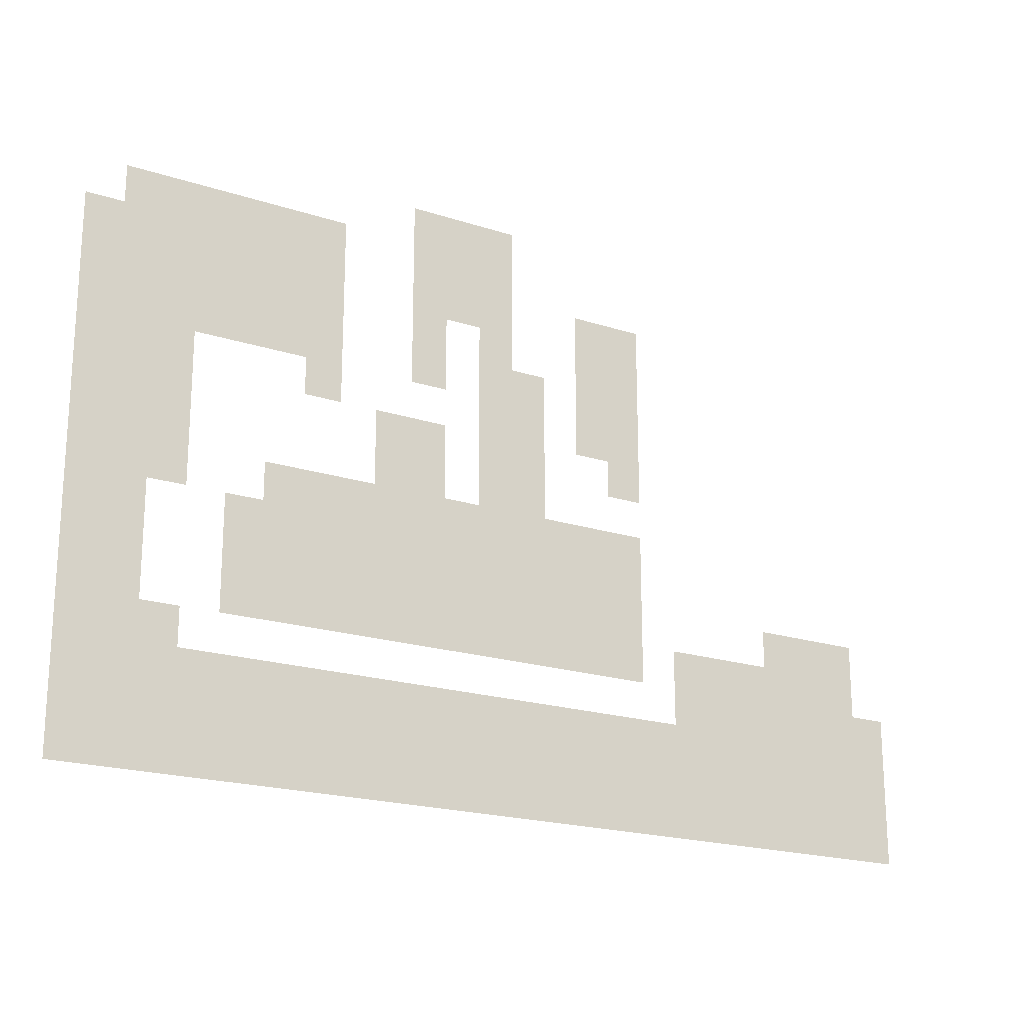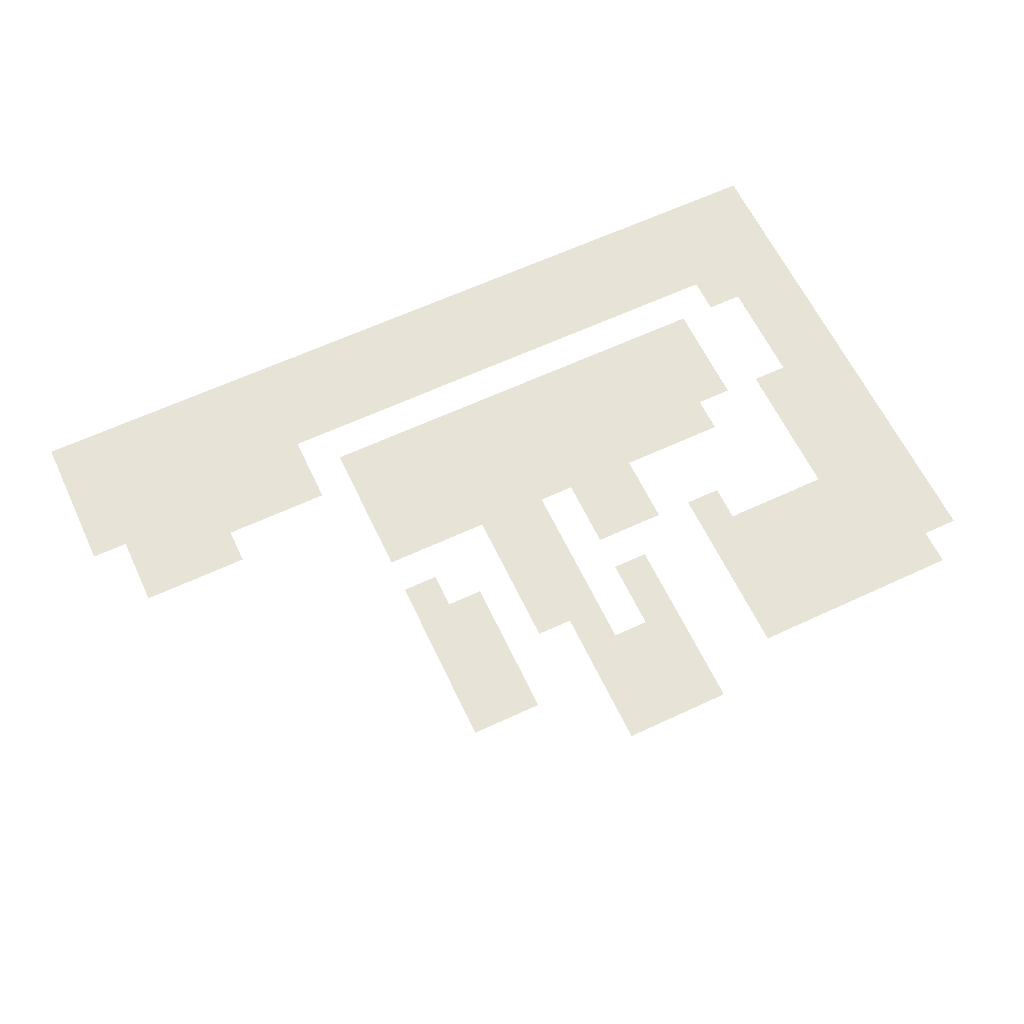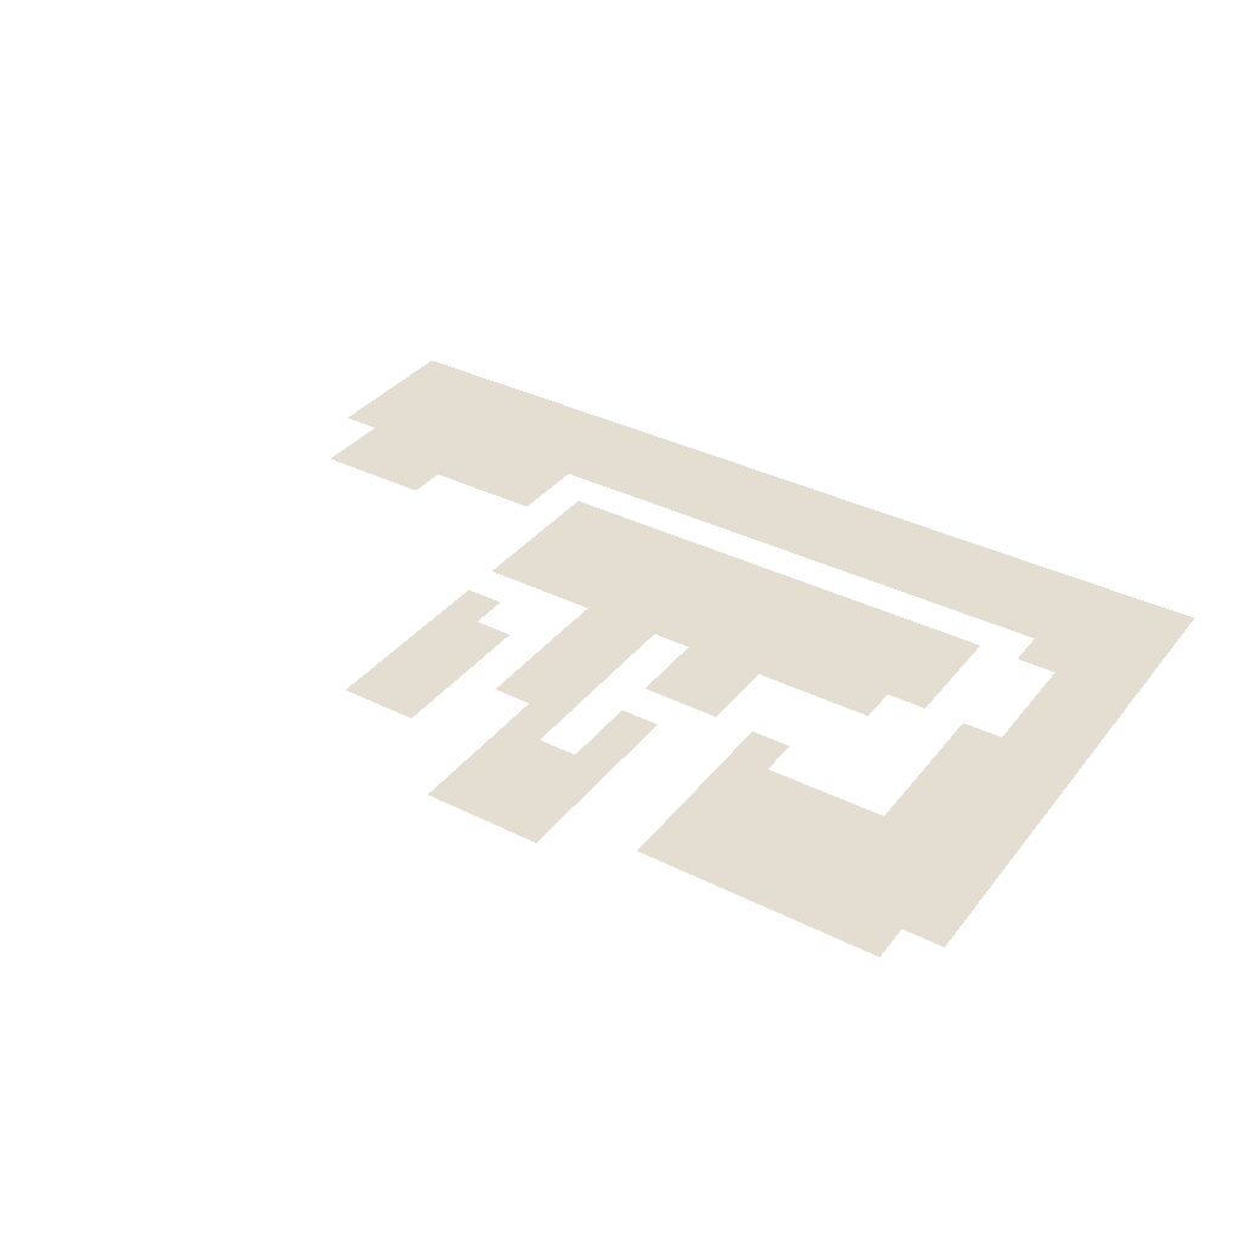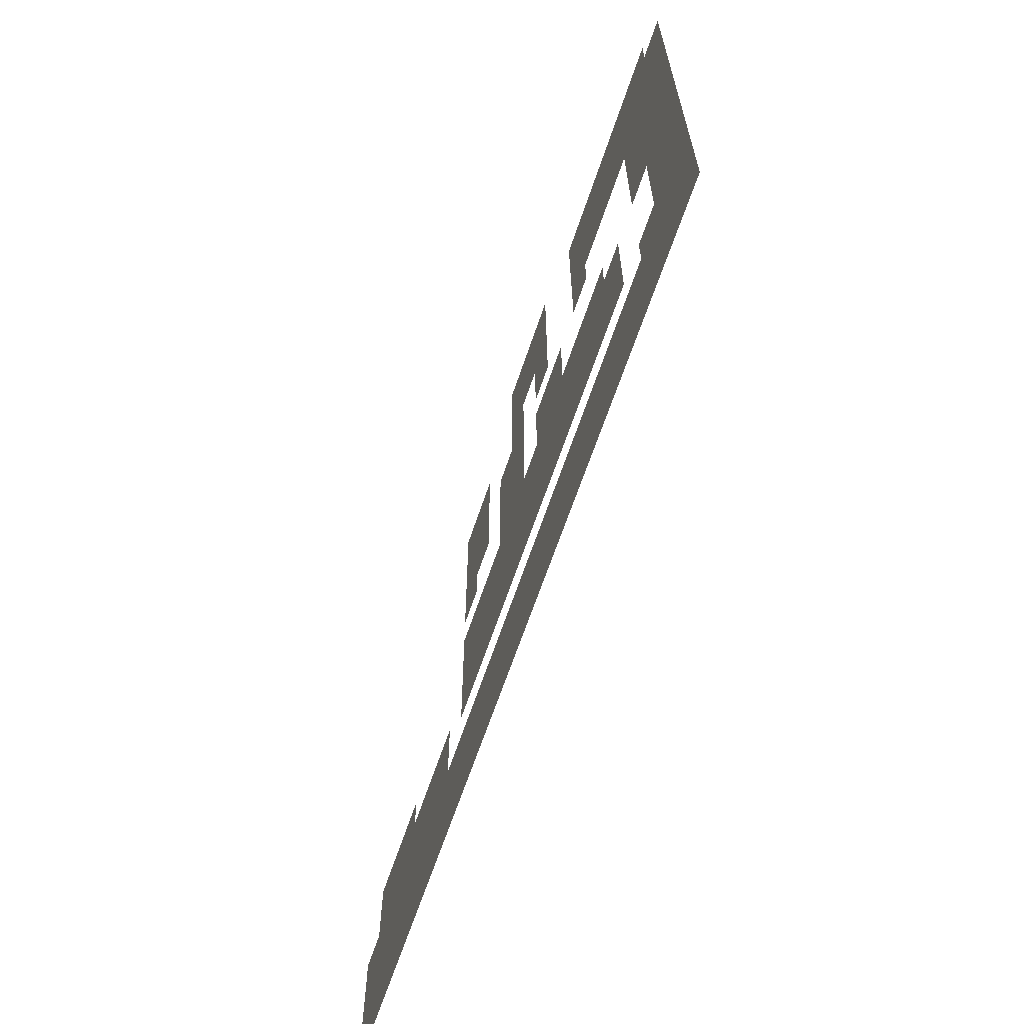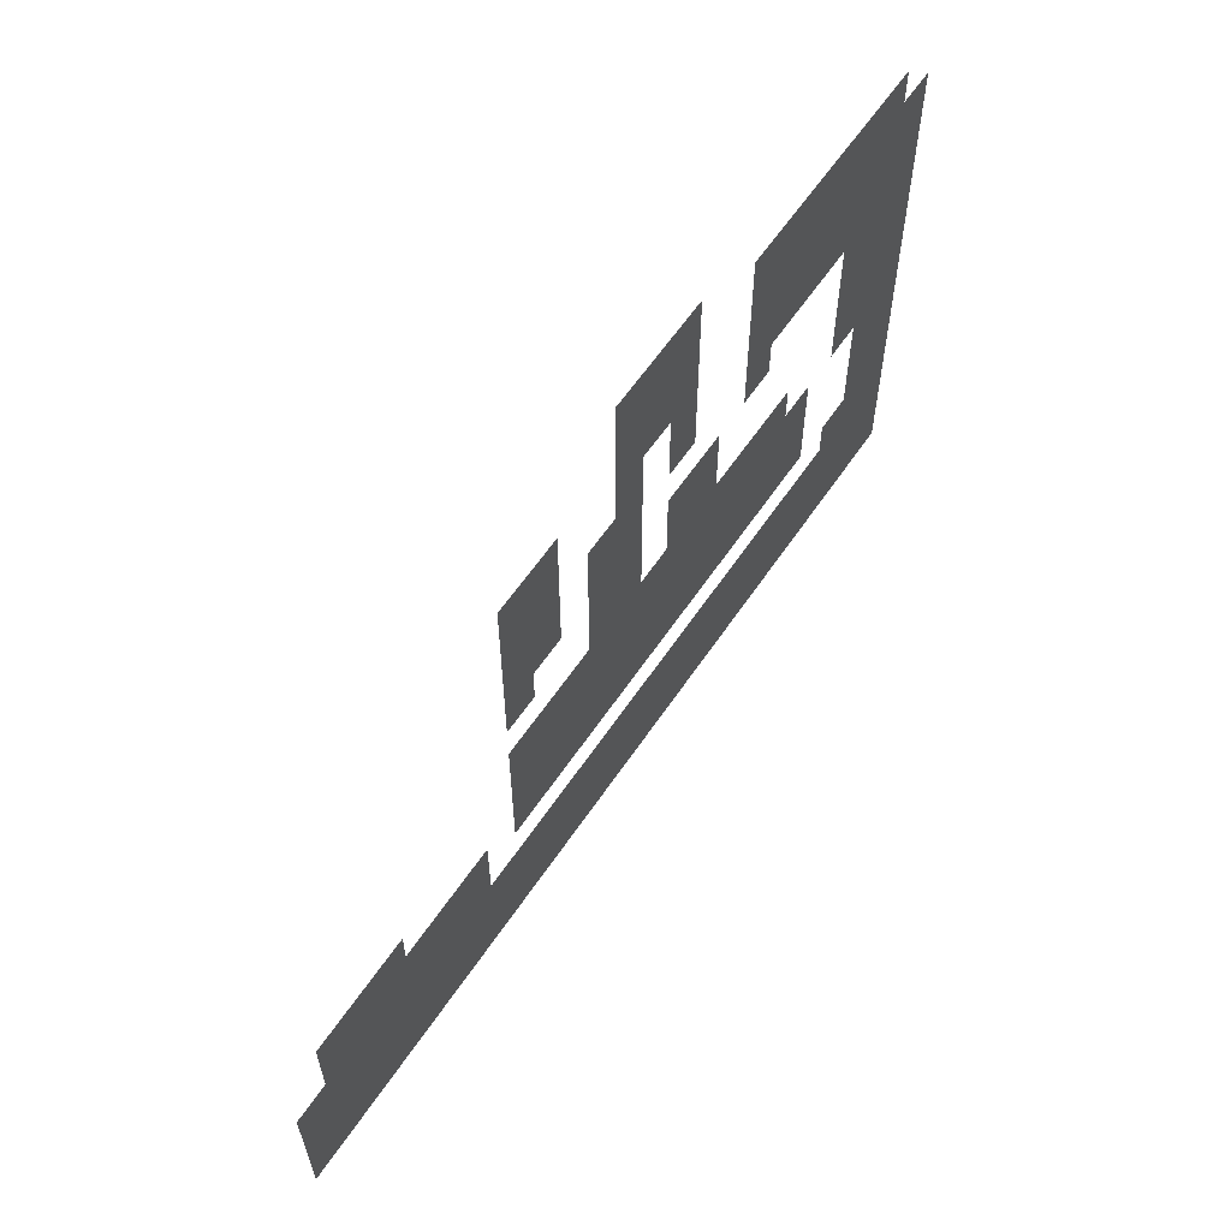
<metadata>
{"format":"obj","ext":"obj","renderer":"f3d","projection":"perspective","resolution":1024,"background":"white","views":[{"elev":-20.0,"azim":-30.9,"up":"+Y"},{"elev":62.4,"azim":154.7,"up":"+Z"},{"elev":36.0,"azim":-146.8,"up":"+Z"},{"elev":-64.8,"azim":-108.5,"up":"+Y"},{"elev":60.7,"azim":123.9,"up":"+Y"}]}
</metadata>
<code>
v -1056 -576 0
v -1104 -576 0
v -1104 -528 0
v -1056 -528 0
v -1056 -624 0
v -1104 -624 0
v -1056 -672 0
v -1104 -672 0
v -576 -96 0
v -624 -96 0
v -624 -48 0
v -576 -48 0
v -672 -96 0
v -672 -48 0
v -720 -96 0
v -720 -48 0
v -576 -144 0
v -624 -144 0
v -672 -144 0
v -720 -144 0
v -816 -144 0
v -864 -144 0
v -864 -96 0
v -816 -96 0
v -912 -144 0
v -912 -96 0
v -960 -144 0
v -960 -96 0
v -1008 -144 0
v -1008 -96 0
v -1056 -144 0
v -1056 -96 0
v -1104 -144 0
v -1104 -96 0
v -384 -192 0
v -432 -192 0
v -432 -144 0
v -384 -144 0
v -480 -192 0
v -480 -144 0
v -816 -192 0
v -864 -192 0
v -912 -192 0
v -960 -192 0
v -1008 -192 0
v -1056 -192 0
v -1104 -192 0
v -1152 -192 0
v -1152 -144 0
v -384 -240 0
v -432 -240 0
v -480 -240 0
v -816 -240 0
v -864 -240 0
v -912 -240 0
v -960 -240 0
v -1008 -240 0
v -1056 -240 0
v -1104 -240 0
v -1152 -240 0
v -384 -288 0
v -432 -288 0
v -480 -288 0
v -528 -288 0
v -576 -288 0
v -576 -240 0
v -528 -240 0
v -624 -288 0
v -624 -240 0
v -1008 -288 0
v -1056 -288 0
v -1104 -288 0
v -1152 -288 0
v -528 -336 0
v -576 -336 0
v -624 -336 0
v -1008 -336 0
v -1056 -336 0
v -1104 -336 0
v -1152 -336 0
v -528 -384 0
v -576 -384 0
v -624 -384 0
v -672 -384 0
v -720 -384 0
v -720 -336 0
v -672 -336 0
v -768 -384 0
v -768 -336 0
v -1008 -384 0
v -1056 -384 0
v -1104 -384 0
v -1152 -384 0
v -672 -432 0
v -720 -432 0
v -768 -432 0
v -1008 -432 0
v -1056 -432 0
v -1104 -432 0
v -1152 -432 0
v -384 -480 0
v -432 -480 0
v -432 -432 0
v -384 -432 0
v -480 -480 0
v -480 -432 0
v -528 -480 0
v -528 -432 0
v -576 -480 0
v -576 -432 0
v -624 -480 0
v -624 -432 0
v -672 -480 0
v -720 -480 0
v -768 -480 0
v -816 -480 0
v -816 -432 0
v -864 -480 0
v -864 -432 0
v -912 -480 0
v -912 -432 0
v -1056 -480 0
v -1104 -480 0
v -1152 -480 0
v -384 -528 0
v -432 -528 0
v -480 -528 0
v -528 -528 0
v -576 -528 0
v -624 -528 0
v -672 -528 0
v -720 -528 0
v -768 -528 0
v -816 -528 0
v -864 -528 0
v -912 -528 0
v -960 -528 0
v -960 -480 0
v -1152 -528 0
v -48 -576 0
v -96 -576 0
v -96 -528 0
v -48 -528 0
v -144 -576 0
v -144 -528 0
v -192 -576 0
v -192 -528 0
v -384 -576 0
v -432 -576 0
v -480 -576 0
v -528 -576 0
v -576 -576 0
v -624 -576 0
v -672 -576 0
v -720 -576 0
v -768 -576 0
v -816 -576 0
v -864 -576 0
v -912 -576 0
v -960 -576 0
v -1152 -576 0
v -48 -624 0
v -96 -624 0
v -144 -624 0
v -192 -624 0
v -240 -624 0
v -240 -576 0
v -288 -624 0
v -288 -576 0
v -336 -624 0
v -336 -576 0
v 0 -672 0
v -48 -672 0
v 0 -624 0
v -96 -672 0
v -144 -672 0
v -192 -672 0
v -240 -672 0
v -288 -672 0
v -336 -672 0
v -1008 -672 0
v -1008 -624 0
v -1152 -672 0
v -1152 -624 0
v 0 -720 0
v -48 -720 0
v -96 -720 0
v -144 -720 0
v -192 -720 0
v -240 -720 0
v -288 -720 0
v -336 -720 0
v -384 -720 0
v -384 -672 0
v -432 -720 0
v -432 -672 0
v -480 -720 0
v -480 -672 0
v -528 -720 0
v -528 -672 0
v -576 -720 0
v -576 -672 0
v -624 -720 0
v -624 -672 0
v -672 -720 0
v -672 -672 0
v -720 -720 0
v -720 -672 0
v -768 -720 0
v -768 -672 0
v -816 -720 0
v -816 -672 0
v -864 -720 0
v -864 -672 0
v -912 -720 0
v -912 -672 0
v -960 -720 0
v -960 -672 0
v -1008 -720 0
v -1056 -720 0
v -1104 -720 0
v -1152 -720 0
v 0 -768 0
v -48 -768 0
v -96 -768 0
v -144 -768 0
v -192 -768 0
v -240 -768 0
v -288 -768 0
v -336 -768 0
v -384 -768 0
v -432 -768 0
v -480 -768 0
v -528 -768 0
v -576 -768 0
v -624 -768 0
v -672 -768 0
v -720 -768 0
v -768 -768 0
v -816 -768 0
v -864 -768 0
v -912 -768 0
v -960 -768 0
v -1008 -768 0
v -1056 -768 0
v -1104 -768 0
v -1152 -768 0
v -672 0 0
v -624 0 0
v -576 -192 0
v -624 -192 0
v -672 -192 0
v -720 -192 0
v -672 -240 0
v -720 -240 0
v -816 -288 0
v -864 -288 0
v -384 -336 0
v -432 -336 0
v -240 -528 0
v -576 0 0
v -720 0 0
v -864 -48 0
v -816 -48 0
v -912 -48 0
v -960 -48 0
v -1008 -48 0
v -1056 -48 0
v -1104 -48 0
v -432 -96 0
v -384 -96 0
v -480 -96 0
v -1152 -96 0
v -528 -192 0
v -720 -288 0
v -672 -288 0
v -768 -288 0
v -432 -384 0
v -384 -384 0
v -480 -384 0
v -816 -384 0
v -864 -384 0
v -912 -384 0
v -960 -432 0
v -96 -480 0
v -48 -480 0
v -144 -480 0
v -192 -480 0
v -288 -528 0
v -336 -528 0
v 0 -576 0
v -1008 -576 0
v -384 -624 0
v -432 -624 0
v -480 -624 0
v -528 -624 0
v -576 -624 0
v -624 -624 0
v -672 -624 0
v -720 -624 0
v -768 -624 0
v -816 -624 0
v -864 -624 0
v -912 -624 0
v -960 -624 0
g mesh_[01]_[01]
f 1 2 3 4
f 5 6 2 1
f 7 8 6 5
g mesh_[02]_[00]
f 9 10 11 12
f 10 13 14 11
f 13 15 16 14
f 17 18 10 9
f 18 19 13 10
f 19 20 15 13
f 21 22 23 24
f 22 25 26 23
f 25 27 28 26
f 27 29 30 28
f 29 31 32 30
f 31 33 34 32
f 35 36 37 38
f 36 39 40 37
f 41 42 22 21
f 42 43 25 22
f 43 44 27 25
f 44 45 29 27
f 45 46 31 29
f 46 47 33 31
f 47 48 49 33
f 50 51 36 35
f 51 52 39 36
f 53 54 42 41
f 54 55 43 42
f 55 56 44 43
f 56 57 45 44
f 57 58 46 45
f 58 59 47 46
f 59 60 48 47
f 61 62 51 50
f 62 63 52 51
f 64 65 66 67
f 65 68 69 66
f 70 71 58 57
f 71 72 59 58
f 72 73 60 59
f 74 75 65 64
f 75 76 68 65
f 77 78 71 70
f 78 79 72 71
f 79 80 73 72
f 81 82 75 74
f 82 83 76 75
f 84 85 86 87
f 85 88 89 86
f 90 91 78 77
f 91 92 79 78
f 92 93 80 79
f 94 95 85 84
f 95 96 88 85
f 97 98 91 90
f 98 99 92 91
f 99 100 93 92
f 101 102 103 104
f 102 105 106 103
f 105 107 108 106
f 107 109 110 108
f 109 111 112 110
f 111 113 94 112
f 113 114 95 94
f 114 115 96 95
f 115 116 117 96
f 116 118 119 117
f 118 120 121 119
f 122 123 99 98
f 123 124 100 99
f 125 126 102 101
f 126 127 105 102
f 127 128 107 105
f 128 129 109 107
f 129 130 111 109
f 130 131 113 111
f 131 132 114 113
f 132 133 115 114
f 133 134 116 115
f 134 135 118 116
f 135 136 120 118
f 136 137 138 120
f 4 3 123 122
f 3 139 124 123
f 140 141 142 143
f 141 144 145 142
f 144 146 147 145
f 148 149 126 125
f 149 150 127 126
f 150 151 128 127
f 151 152 129 128
f 152 153 130 129
f 153 154 131 130
f 154 155 132 131
f 155 156 133 132
f 156 157 134 133
f 157 158 135 134
f 158 159 136 135
f 159 160 137 136
f 1 2 3 4
f 2 161 139 3
f 162 163 141 140
f 163 164 144 141
f 164 165 146 144
f 165 166 167 146
f 166 168 169 167
f 168 170 171 169
f 172 173 162 174
f 173 175 163 162
f 175 176 164 163
f 176 177 165 164
f 177 178 166 165
f 178 179 168 166
f 179 180 170 168
f 181 7 5 182
f 7 8 6 5
f 8 183 184 6
f 185 186 173 172
f 186 187 175 173
f 187 188 176 175
f 188 189 177 176
f 189 190 178 177
f 190 191 179 178
f 191 192 180 179
f 192 193 194 180
f 193 195 196 194
f 195 197 198 196
f 197 199 200 198
f 199 201 202 200
f 201 203 204 202
f 203 205 206 204
f 205 207 208 206
f 207 209 210 208
f 209 211 212 210
f 211 213 214 212
f 213 215 216 214
f 215 217 218 216
f 217 219 181 218
f 219 220 7 181
f 220 221 8 7
f 221 222 183 8
f 223 224 186 185
f 224 225 187 186
f 225 226 188 187
f 226 227 189 188
f 227 228 190 189
f 228 229 191 190
f 229 230 192 191
f 230 231 193 192
f 231 232 195 193
f 232 233 197 195
f 233 234 199 197
f 234 235 201 199
f 235 236 203 201
f 236 237 205 203
f 237 238 207 205
f 238 239 209 207
f 239 240 211 209
f 240 241 213 211
f 241 242 215 213
f 242 243 217 215
f 243 244 219 217
f 244 245 220 219
f 245 246 221 220
f 246 247 222 221
g mesh_[03]_[03]
f 11 14 248 249
f 9 10 11 12
f 10 13 14 11
f 13 15 16 14
f 17 18 10 9
f 18 19 13 10
f 19 20 15 13
f 21 22 23 24
f 22 25 26 23
f 35 36 37 38
f 250 251 18 17
f 252 253 20 19
f 41 42 22 21
f 42 43 25 22
f 50 51 36 35
f 66 69 251 250
f 254 255 253 252
f 53 54 42 41
f 54 55 43 42
f 61 62 51 50
f 256 257 54 53
f 258 259 62 61
f 110 112 83 82
f 146 167 260 147
f 6 184 161 2
g mesh_[04]_[03]
f 12 11 249 261
f 11 14 248 249
f 14 16 262 248
f 24 23 263 264
f 23 26 265 263
f 26 28 266 265
f 28 30 267 266
f 30 32 268 267
f 32 34 269 268
f 38 37 270 271
f 37 40 272 270
f 33 49 273 34
f 67 66 250 274
f 66 69 251 250
f 87 86 275 276
f 86 89 277 275
f 104 103 278 279
f 103 106 280 278
f 106 108 81 280
f 108 110 82 81
f 110 112 83 82
f 112 94 84 83
f 96 117 281 88
f 117 119 282 281
f 119 121 283 282
f 120 138 284 121
f 143 142 285 286
f 142 145 287 285
f 145 147 288 287
f 146 167 260 147
f 167 169 289 260
f 169 171 290 289
f 174 162 140 291
f 182 5 1 292
f 5 6 2 1
f 6 184 161 2
f 180 194 293 170
f 194 196 294 293
f 196 198 295 294
f 198 200 296 295
f 200 202 297 296
f 202 204 298 297
f 204 206 299 298
f 206 208 300 299
f 208 210 301 300
f 210 212 302 301
f 212 214 303 302
f 214 216 304 303
f 216 218 305 304
f 218 181 182 305

</code>
